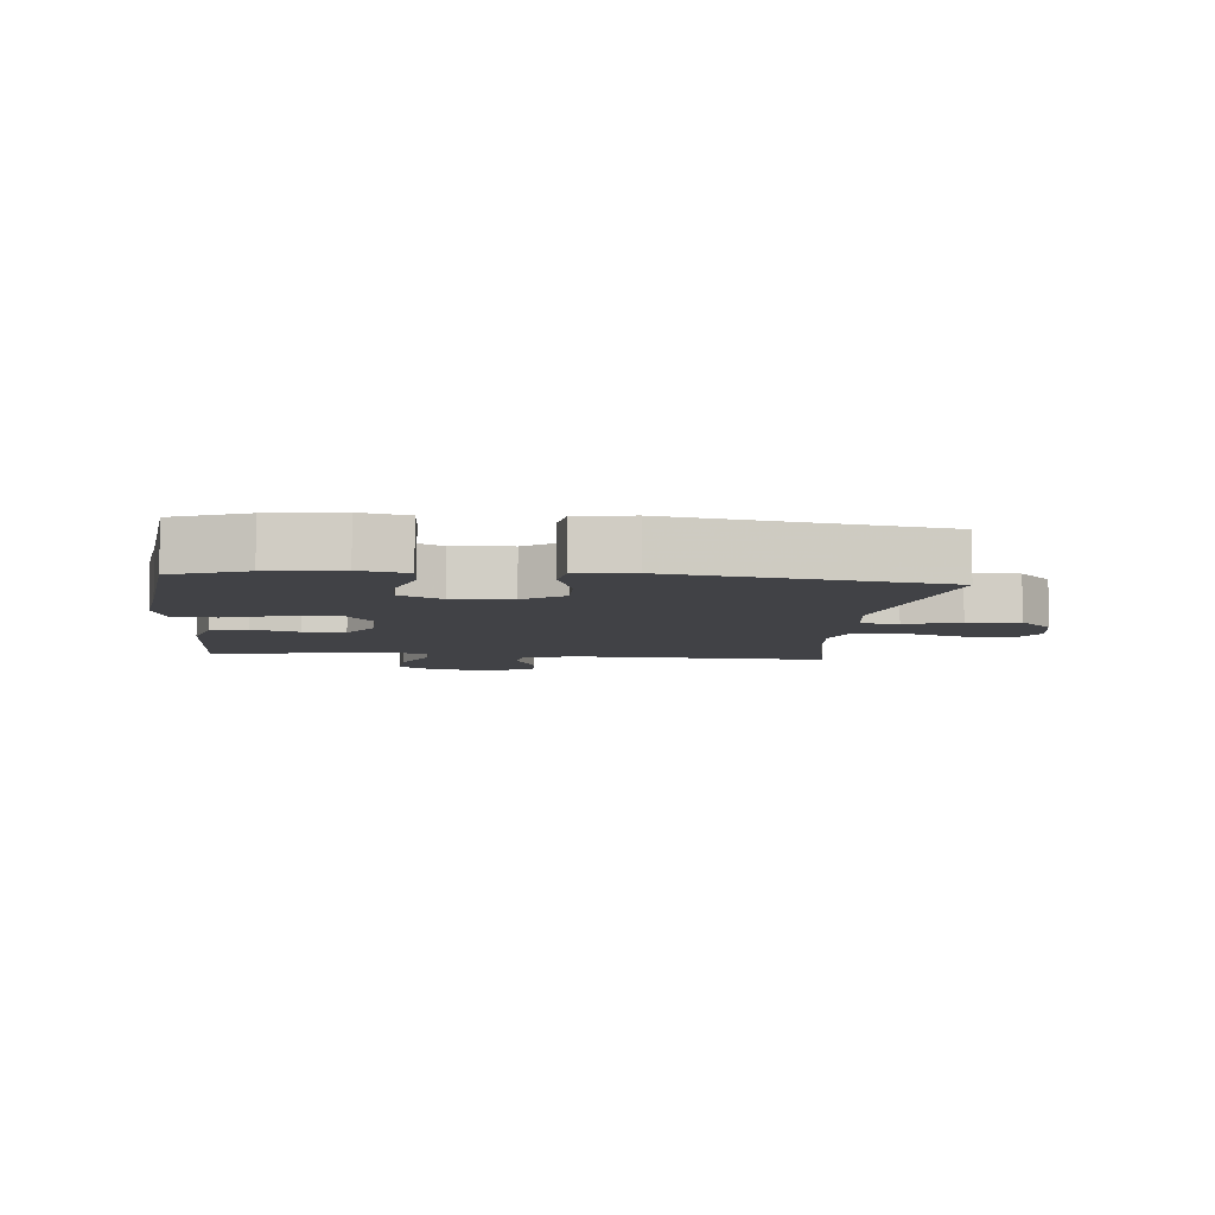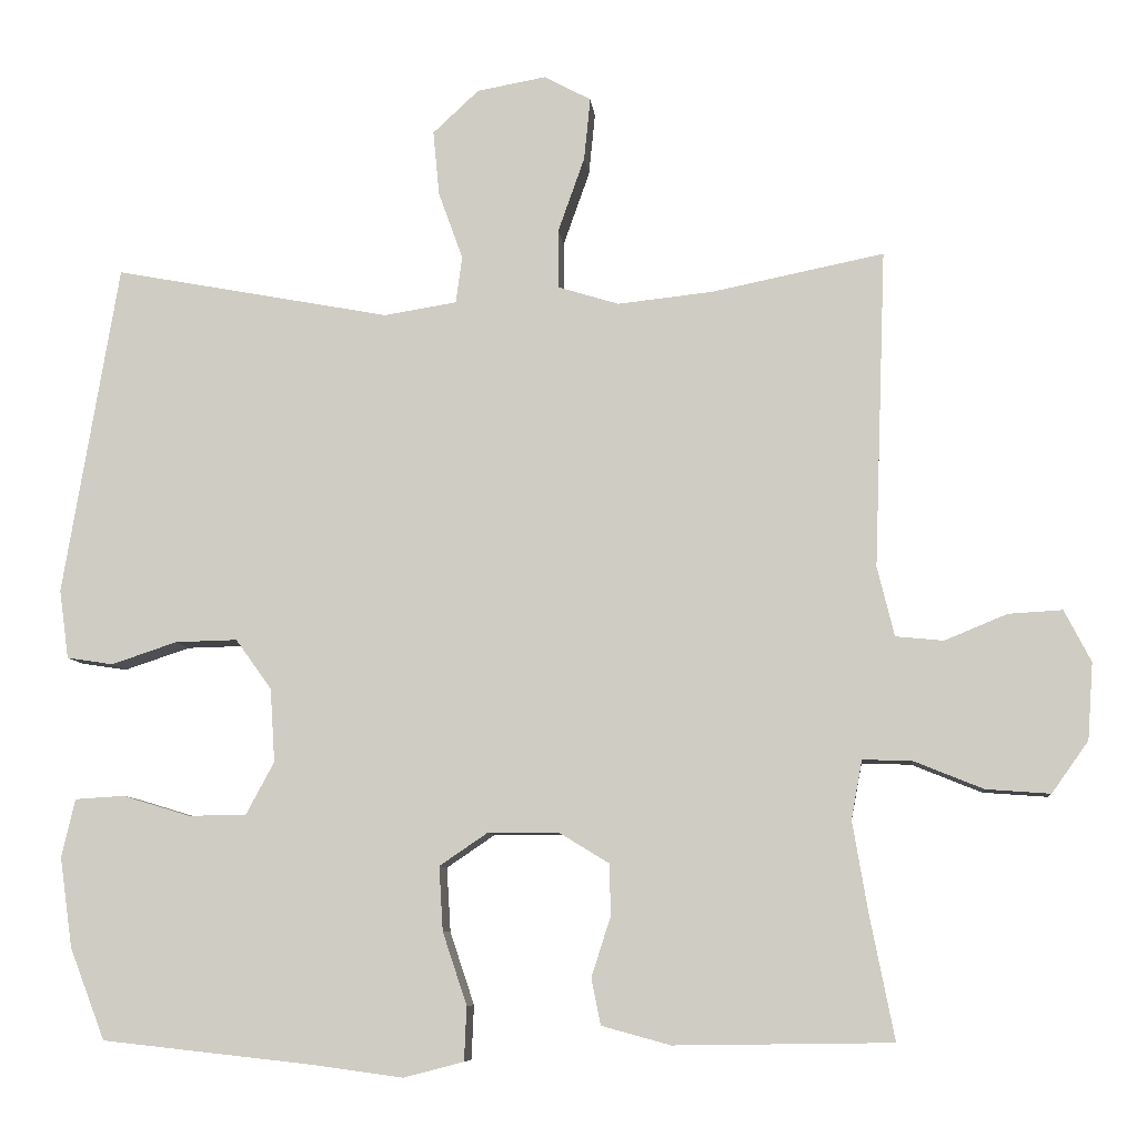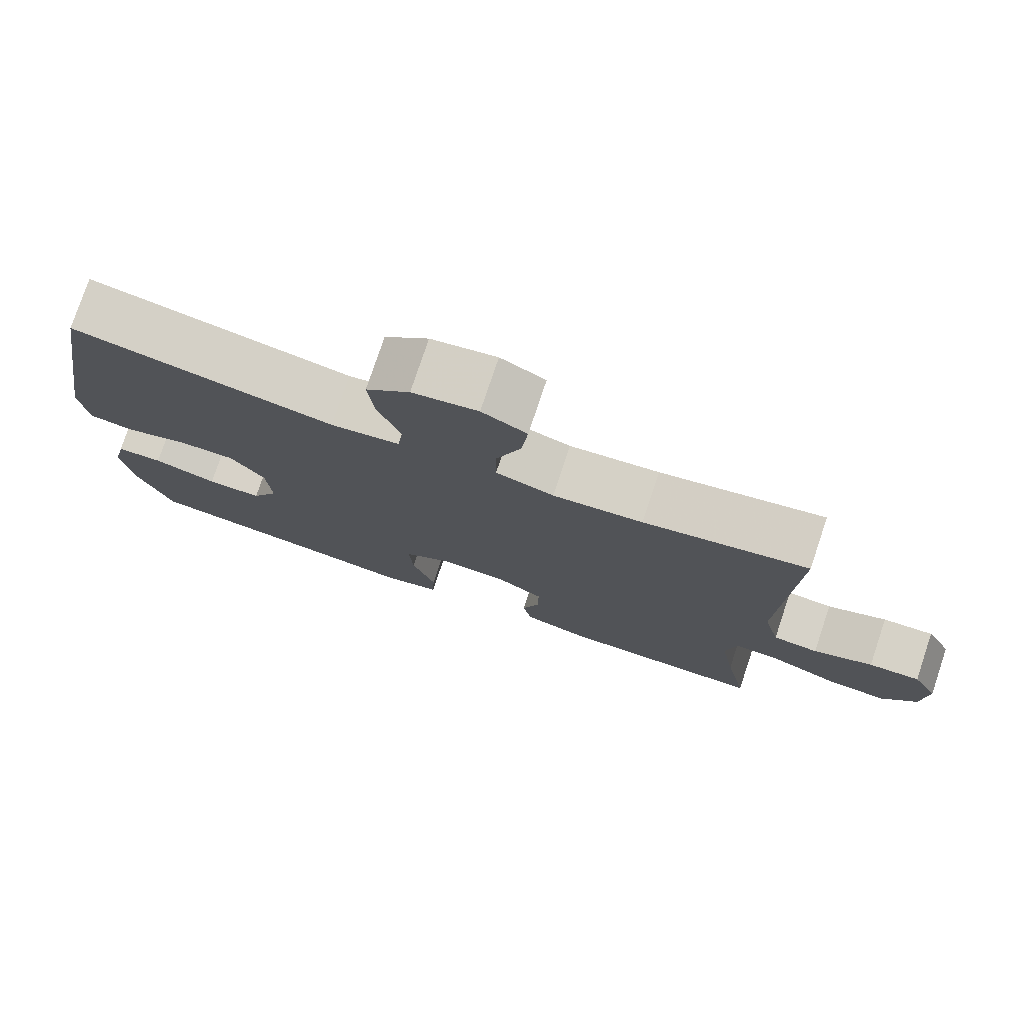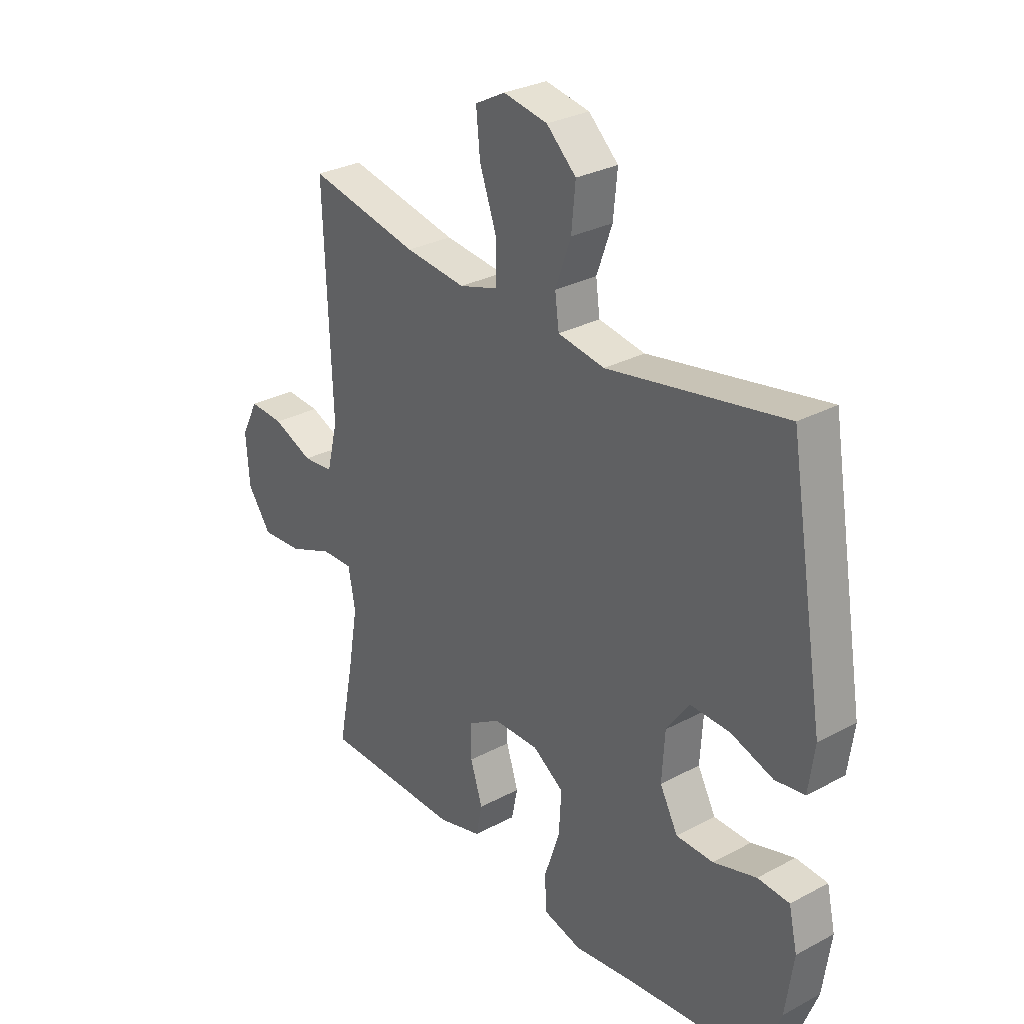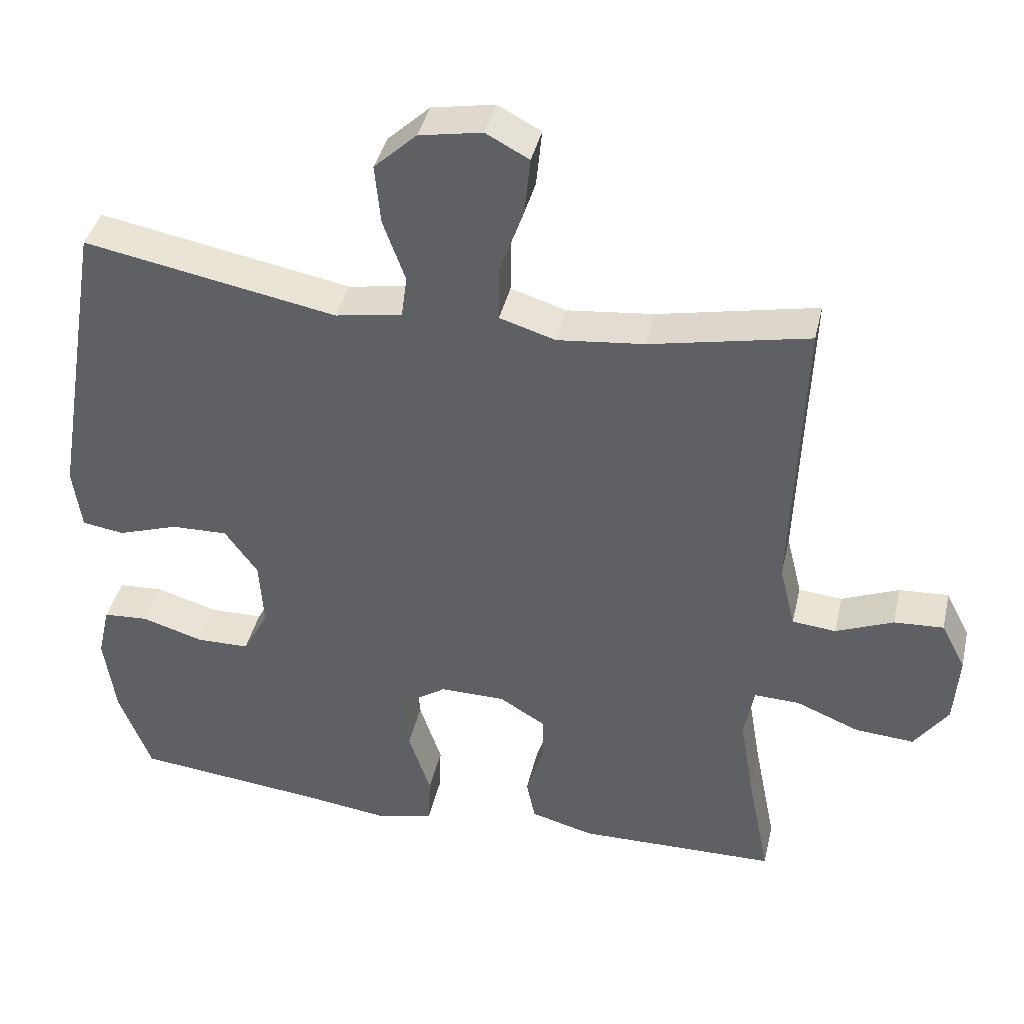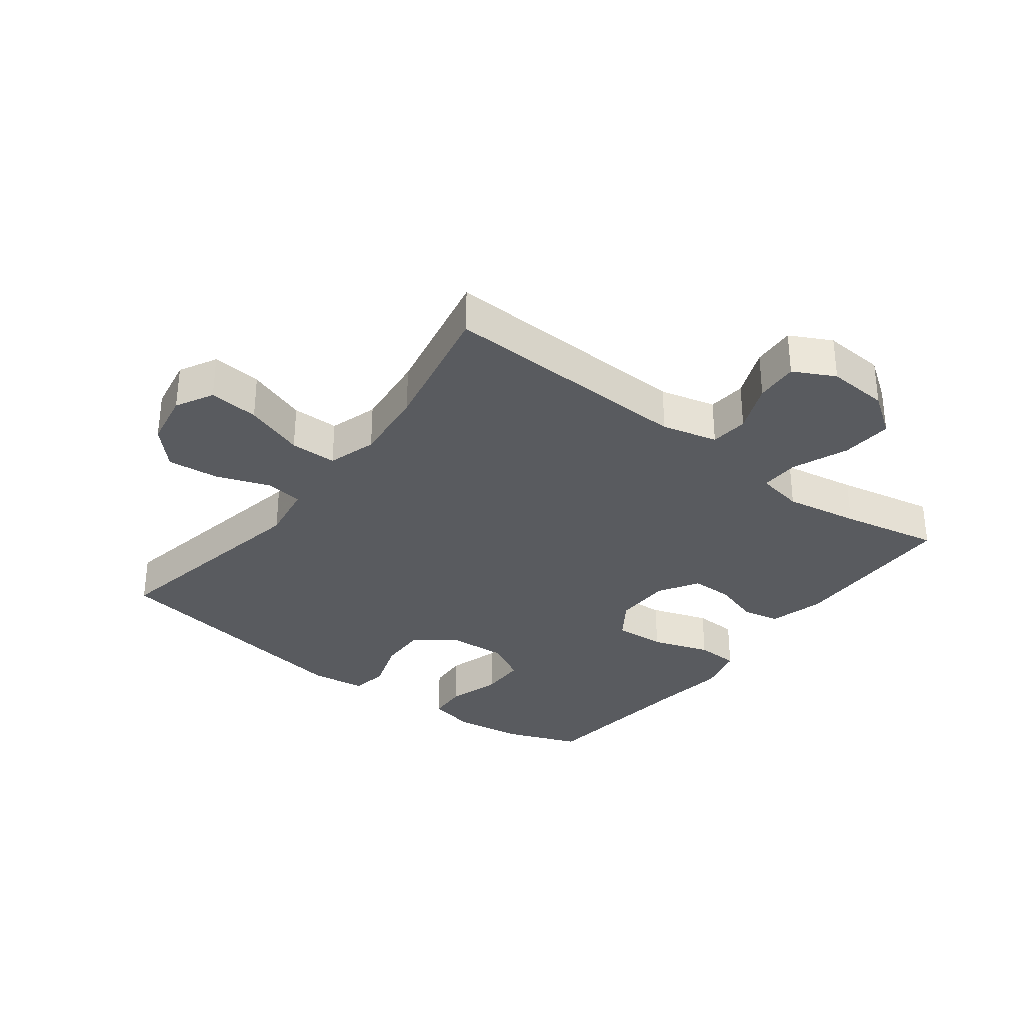
<metadata>
{"format":"obj","ext":"obj","renderer":"f3d","projection":"perspective","resolution":1024,"background":"white","views":[{"elev":-6.6,"azim":-95.7,"up":"+Y"},{"elev":-8.0,"azim":5.6,"up":"+Z"},{"elev":77.3,"azim":18.5,"up":"+Z"},{"elev":29.5,"azim":-128.2,"up":"+Z"},{"elev":40.0,"azim":12.8,"up":"+Z"},{"elev":-32.5,"azim":52.8,"up":"+Y"}]}
</metadata>
<code>
v -0.5 0.07 0.5
v -0.147 0.07 0.434
v -0.054 0.07 0.449
v -0.046 0.07 0.509
v -0.077 0.07 0.595
v -0.085 0.07 0.678
v -0.026 0.07 0.733
v 0.062 0.07 0.749
v 0.122 0.07 0.717
v 0.114 0.07 0.637
v 0.08 0.07 0.541
v 0.08 0.07 0.466
v 0.158 0.07 0.442
v 0.279 0.07 0.455
v 0.5 0.07 0.5
v 0.485 0.07 0.094
v 0.507 0.07 0.005
v 0.568 0.07 -0.001
v 0.648 0.07 0.032
v 0.717 0.07 0.036
v 0.751 0.07 -0.03
v 0.744 0.07 -0.128
v 0.697 0.07 -0.194
v 0.615 0.07 -0.188
v 0.526 0.07 -0.152
v 0.463 0.07 -0.15
v 0.449 0.07 -0.225
v 0.469 0.07 -0.343
v 0.5 0.07 -0.5
v 0.222 0.07 -0.504
v 0.134 0.07 -0.48
v 0.122 0.07 -0.421
v 0.146 0.07 -0.346
v 0.146 0.07 -0.279
v 0.082 0.07 -0.24
v -0.009 0.07 -0.239
v -0.071 0.07 -0.281
v -0.066 0.07 -0.363
v -0.035 0.07 -0.456
v -0.038 0.07 -0.525
v -0.115 0.07 -0.545
v -0.234 0.07 -0.529
v -0.5 0.07 -0.5
v -0.545 0.07 -0.383
v -0.561 0.07 -0.269
v -0.544 0.07 -0.194
v -0.481 0.07 -0.19
v -0.395 0.07 -0.216
v -0.321 0.07 -0.215
v -0.285 0.07 -0.148
v -0.291 0.07 -0.054
v -0.337 0.07 0.01
v -0.416 0.07 0.008
v -0.5 0.07 -0.02
v -0.559 0.07 -0.011
v -0.571 0.07 0.077
v -0.5 0 0.5
v -0.147 0 0.434
v -0.054 0 0.449
v -0.046 0 0.509
v -0.077 0 0.595
v -0.085 0 0.678
v -0.026 0 0.733
v 0.062 0 0.749
v 0.122 0 0.717
v 0.114 0 0.637
v 0.08 0 0.541
v 0.08 0 0.466
v 0.158 0 0.442
v 0.279 0 0.455
v 0.5 0 0.5
v 0.485 0 0.094
v 0.507 0 0.005
v 0.568 0 -0.001
v 0.648 0 0.032
v 0.717 0 0.036
v 0.751 0 -0.03
v 0.744 0 -0.128
v 0.697 0 -0.194
v 0.615 0 -0.188
v 0.526 0 -0.152
v 0.463 0 -0.15
v 0.449 0 -0.225
v 0.469 0 -0.343
v 0.5 0 -0.5
v 0.222 0 -0.504
v 0.134 0 -0.48
v 0.122 0 -0.421
v 0.146 0 -0.346
v 0.146 0 -0.279
v 0.082 0 -0.24
v -0.009 0 -0.239
v -0.071 0 -0.281
v -0.066 0 -0.363
v -0.035 0 -0.456
v -0.038 0 -0.525
v -0.115 0 -0.545
v -0.234 0 -0.529
v -0.5 0 -0.5
v -0.545 0 -0.383
v -0.561 0 -0.269
v -0.544 0 -0.194
v -0.481 0 -0.19
v -0.395 0 -0.216
v -0.321 0 -0.215
v -0.285 0 -0.148
v -0.291 0 -0.054
v -0.337 0 0.01
v -0.416 0 0.008
v -0.5 0 -0.02
v -0.559 0 -0.011
v -0.571 0 0.077
f 53 54 55 56
f 52 53 56 1
f 51 52 1 2
f 50 51 2 3
f 45 46 47 48
f 45 48 49
f 42 43 44 45
f 42 45 49
f 41 42 49 50
f 38 39 40 41
f 37 38 41 50
f 30 31 32 33
f 28 29 30 33
f 27 28 33 34
f 26 27 34 35
f 22 23 24 25
f 22 25 26
f 21 22 26
f 18 19 20 21
f 17 18 21 26
f 16 17 26 35
f 14 15 16 35
f 8 9 10 11
f 8 11 12
f 7 8 12
f 4 5 6 7
f 4 7 12
f 3 4 12
f 36 37 50 3
f 13 14 35 36
f 3 12 13 36
f 112 111 110 109
f 57 112 109 108
f 58 57 108 107
f 59 58 107 106
f 104 103 102 101
f 105 104 101
f 101 100 99 98
f 105 101 98
f 106 105 98 97
f 97 96 95 94
f 106 97 94 93
f 89 88 87 86
f 89 86 85 84
f 90 89 84 83
f 91 90 83 82
f 81 80 79 78
f 82 81 78
f 82 78 77
f 77 76 75 74
f 82 77 74 73
f 91 82 73 72
f 91 72 71 70
f 67 66 65 64
f 68 67 64
f 68 64 63
f 63 62 61 60
f 68 63 60
f 68 60 59
f 59 106 93 92
f 92 91 70 69
f 92 69 68 59
f 1 57 58 2
f 2 58 59 3
f 3 59 60 4
f 4 60 61 5
f 5 61 62 6
f 6 62 63 7
f 7 63 64 8
f 8 64 65 9
f 9 65 66 10
f 10 66 67 11
f 11 67 68 12
f 12 68 69 13
f 13 69 70 14
f 14 70 71 15
f 15 71 72 16
f 16 72 73 17
f 17 73 74 18
f 18 74 75 19
f 19 75 76 20
f 20 76 77 21
f 21 77 78 22
f 22 78 79 23
f 23 79 80 24
f 24 80 81 25
f 25 81 82 26
f 26 82 83 27
f 27 83 84 28
f 28 84 85 29
f 29 85 86 30
f 30 86 87 31
f 31 87 88 32
f 32 88 89 33
f 33 89 90 34
f 34 90 91 35
f 35 91 92 36
f 36 92 93 37
f 37 93 94 38
f 38 94 95 39
f 39 95 96 40
f 40 96 97 41
f 41 97 98 42
f 42 98 99 43
f 43 99 100 44
f 44 100 101 45
f 45 101 102 46
f 46 102 103 47
f 47 103 104 48
f 48 104 105 49
f 49 105 106 50
f 50 106 107 51
f 51 107 108 52
f 52 108 109 53
f 53 109 110 54
f 54 110 111 55
f 55 111 112 56
f 56 112 57 1

</code>
